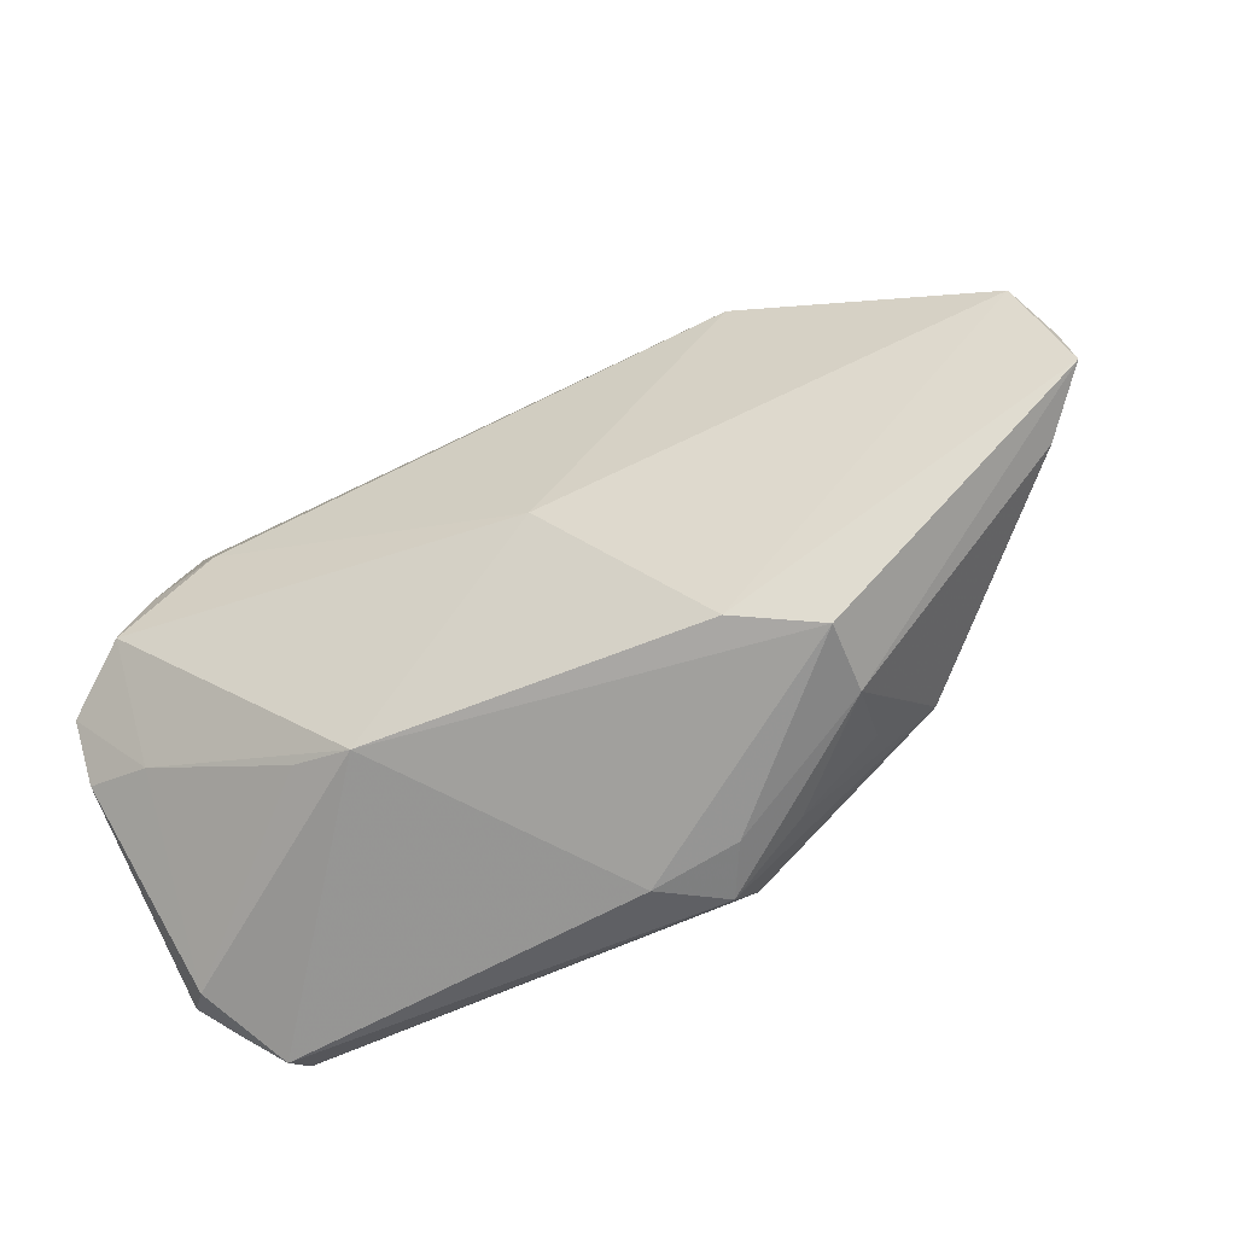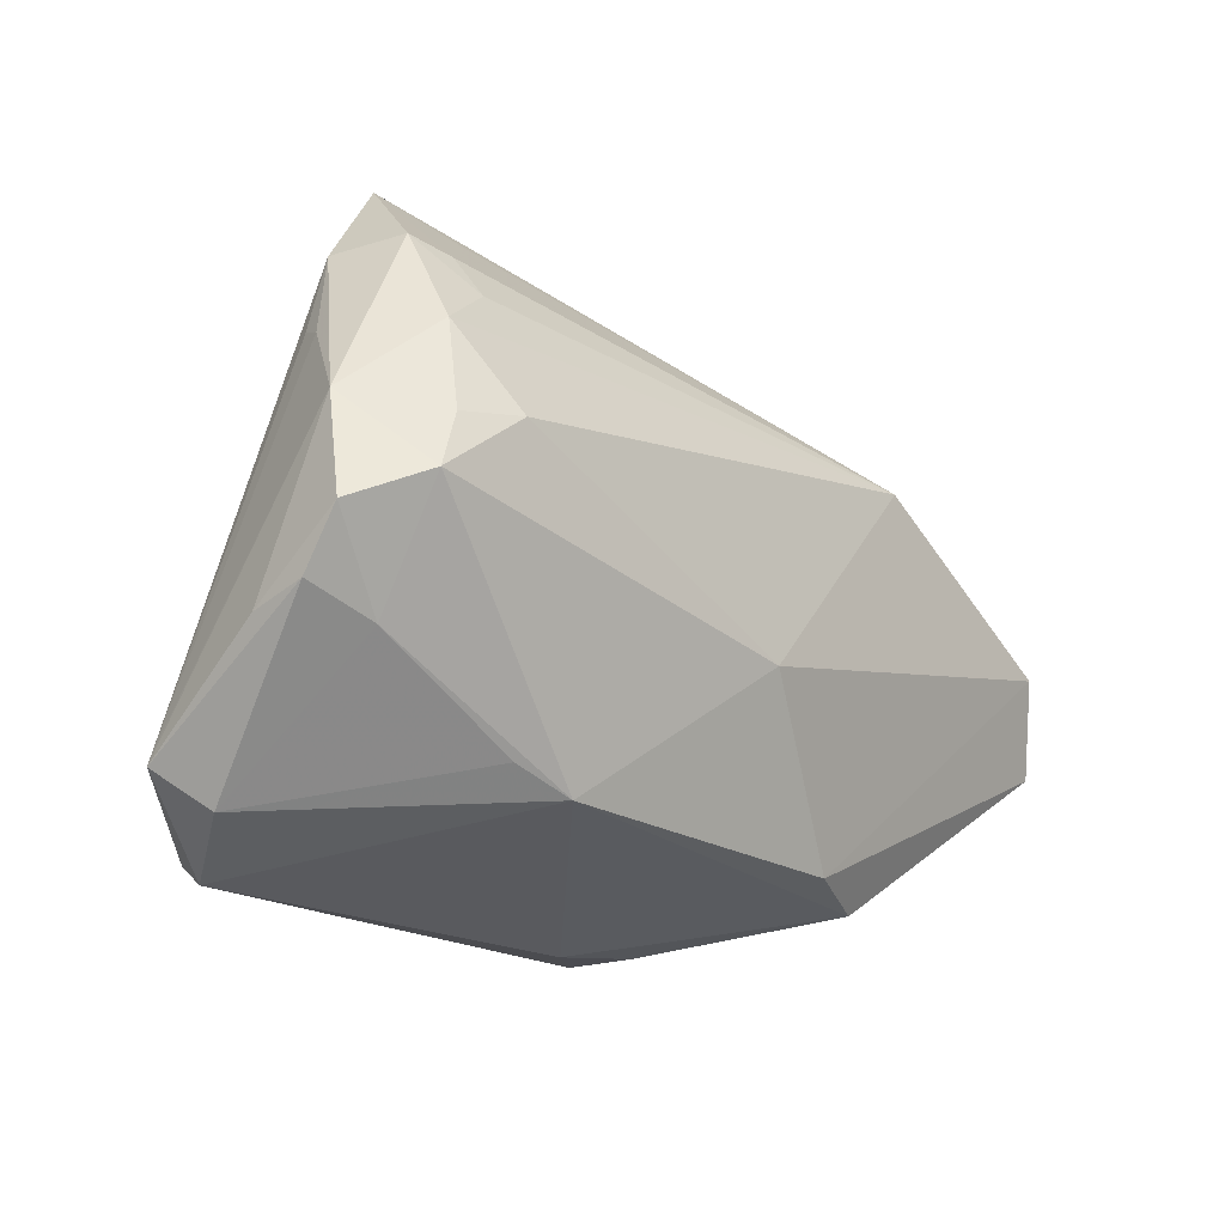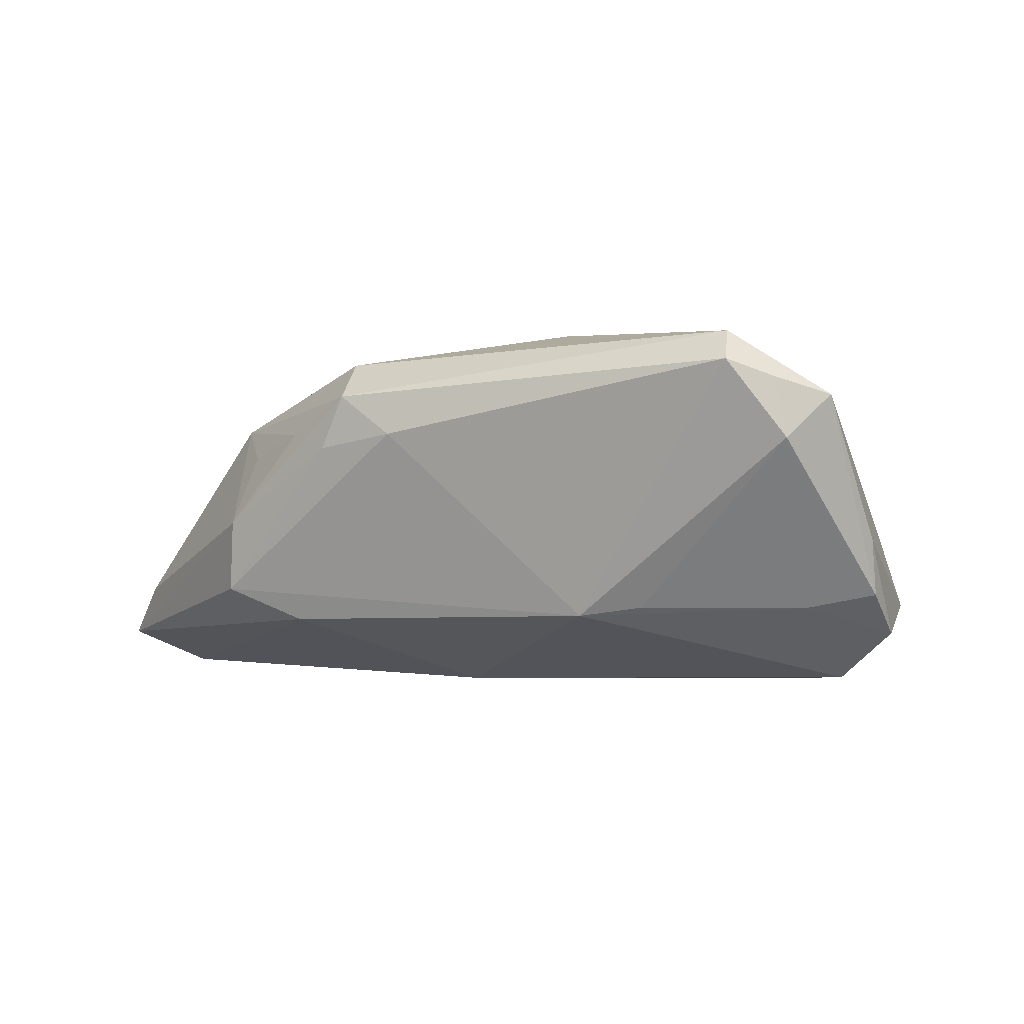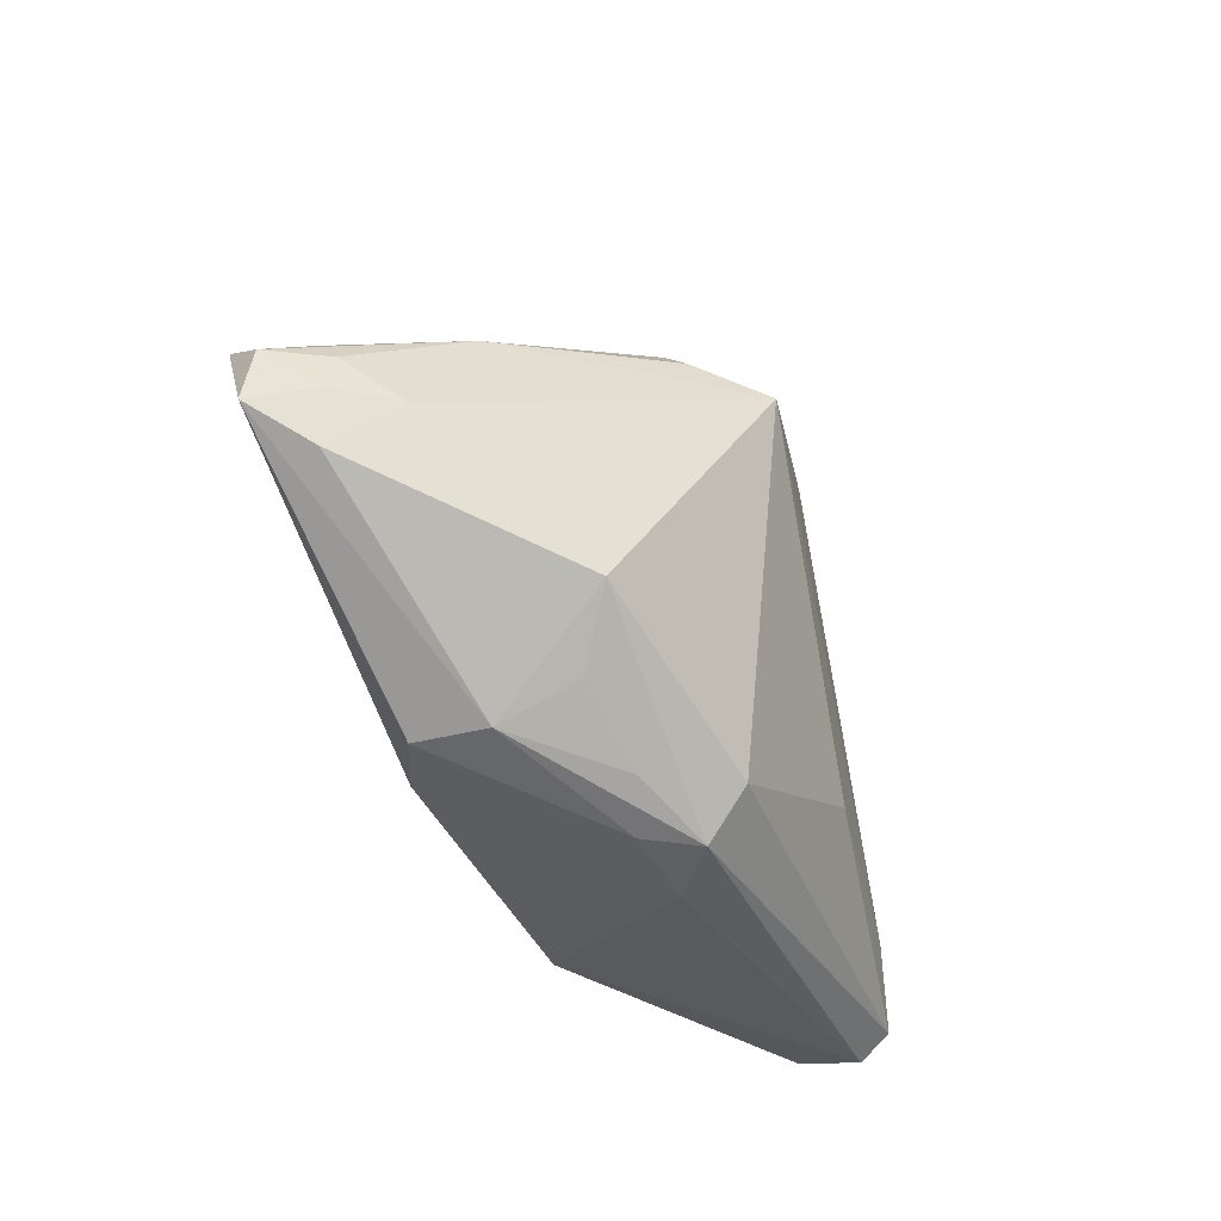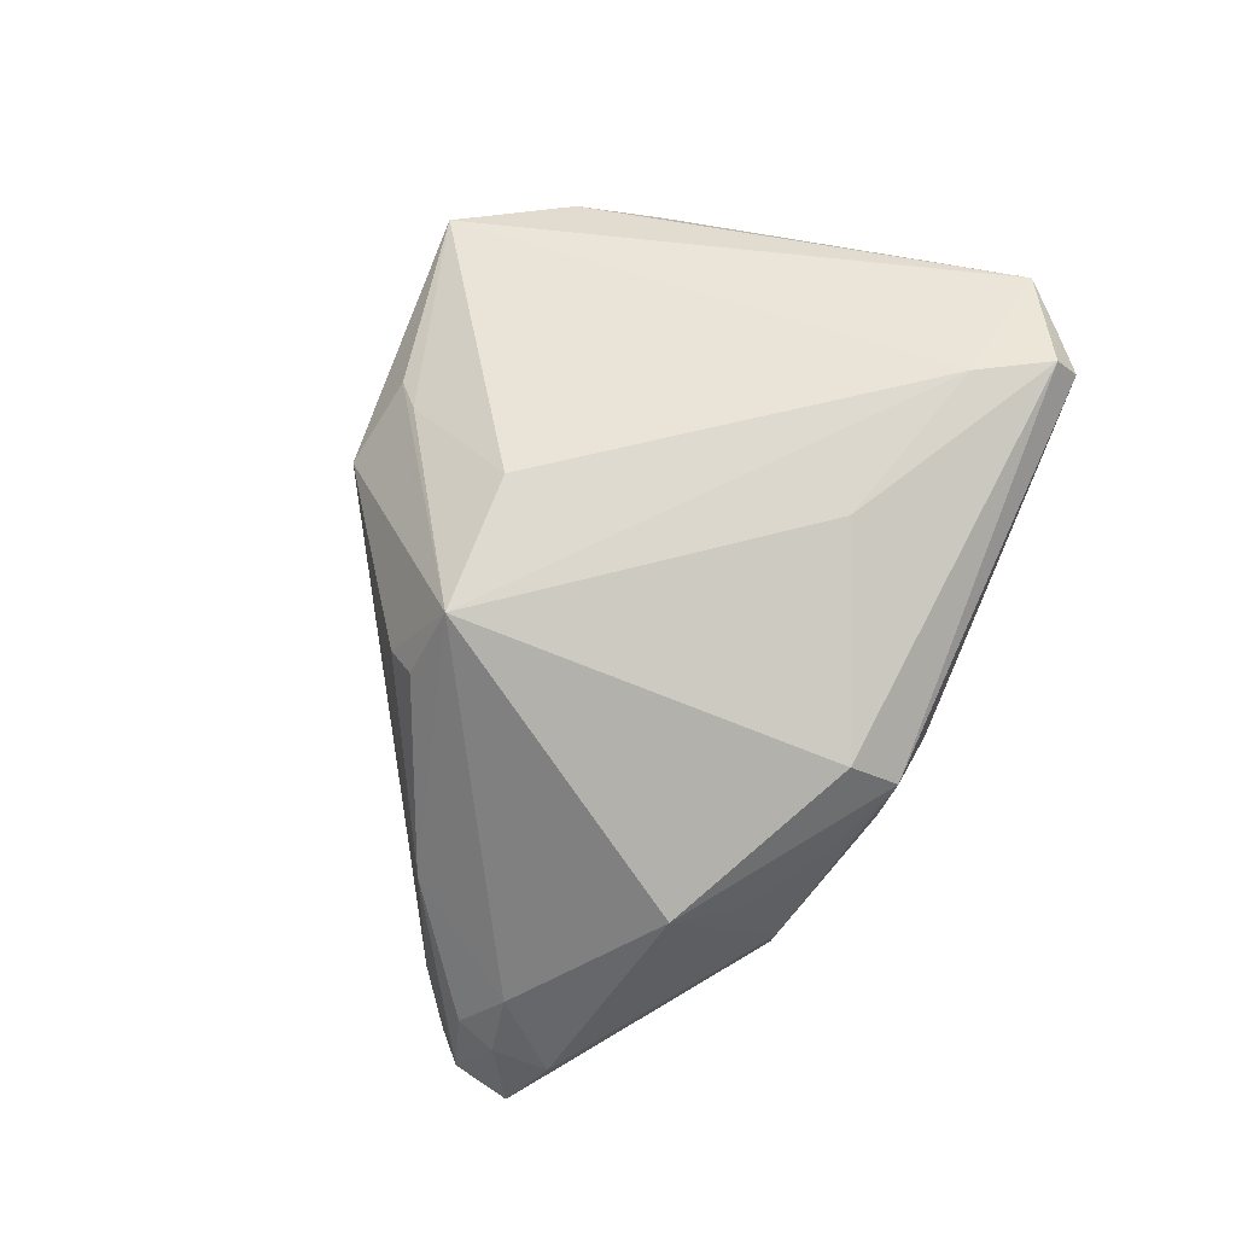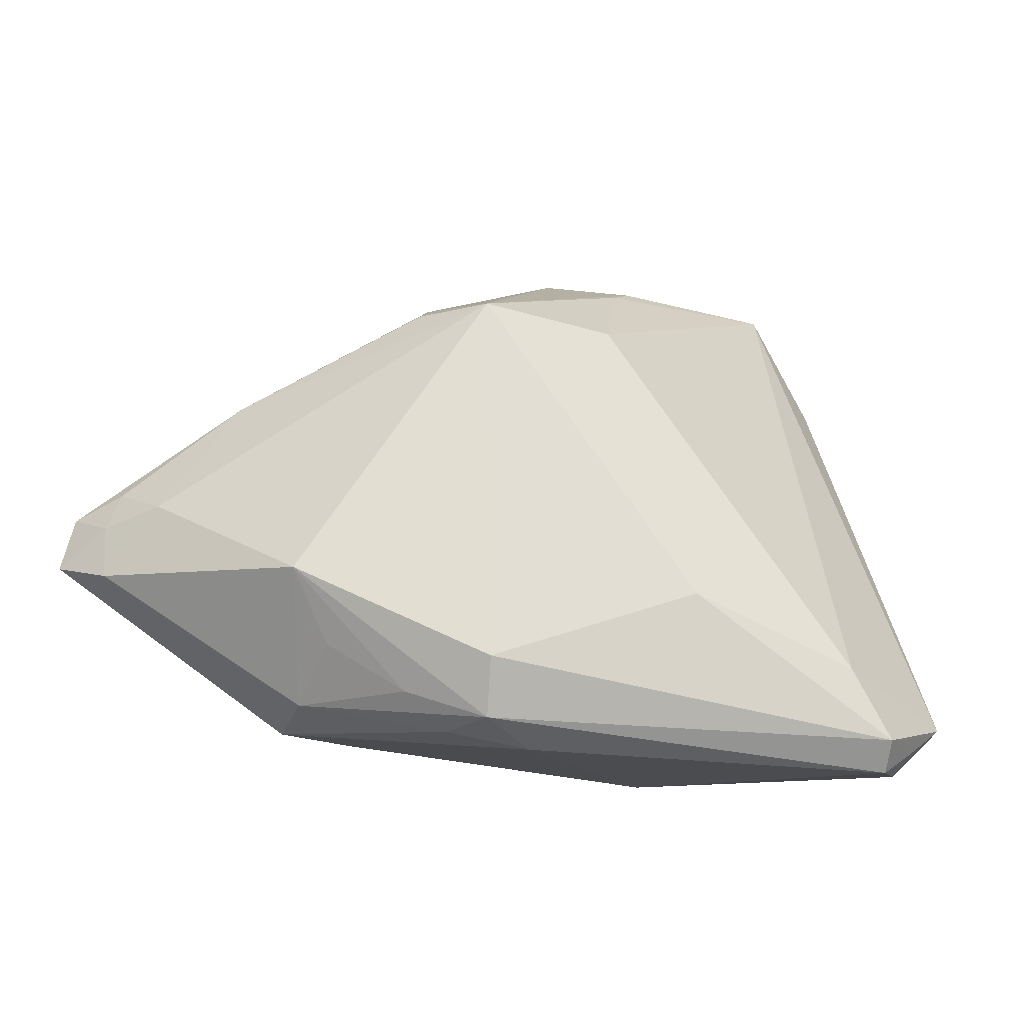
<metadata>
{"format":"obj","ext":"obj","renderer":"f3d","projection":"perspective","resolution":1024,"background":"white","views":[{"elev":-55.7,"azim":-157.2,"up":"+Y"},{"elev":-22.1,"azim":131.6,"up":"+Y"},{"elev":-3.3,"azim":23.8,"up":"+Z"},{"elev":-35.6,"azim":-70.3,"up":"+Y"},{"elev":79.1,"azim":-66.8,"up":"+Z"},{"elev":-30.8,"azim":-18.1,"up":"+Y"}]}
</metadata>
<code>
v 0.04974 -0.02648 0.01351
v 0.03894 -0.03571 0.01747
v -0.06253 0.005615 -0.02073
v 0.0383 -0.0328 0.02135
v 0.04567 0.01821 -0.004242
v -0.02572 -0.02721 -0.01444
v -0.06595 0.001896 -0.01559
v -0.01845 -0.03413 0.008566
v -0.06234 -0.00191 -0.009604
v -0.0358 -0.02872 -0.0009483
v -0.01518 -0.03465 0.01539
v -0.05597 0.01036 -0.0143
v -0.05637 -0.001242 -0.002647
v 0.05208 -0.01518 -0.004308
v 0.004742 0.03682 0.01303
v -0.04664 0.01444 0.0005715
v -0.02394 0.02678 0.01431
v 0.0315 0.04466 0.003504
v 0.03791 0.03152 -0.009252
v 0.0496 -0.02533 0.01321
v 0.02414 -0.02545 -0.013
v -0.0007567 0.0217 0.02381
v -0.02596 0.0231 0.01783
v 0.02384 0.03859 -0.002953
v -0.036 -0.0288 -0.01019
v 0.04399 0.02007 -0.0005909
v 0.04539 -0.03141 0.007828
v 0.03913 0.01803 -0.01718
v 0.04082 0.03101 6.648e-05
v -0.06184 -0.009231 -0.009653
v 0.04464 -0.002549 -0.02234
v 0.04165 0.004949 -0.02131
v -0.03464 -0.02407 0.008481
v 0.05067 0.007102 -0.0125
v -0.0163 -0.02854 0.02037
v -0.002991 0.04237 0.005256
v 0.03179 0.02433 -0.01479
v 0.05247 -0.006802 -0.01635
v 0.05203 -0.01345 -0.01138
v -0.03123 0.02045 -0.02284
v -0.02477 -0.03044 0.01092
v 0.03282 -0.02368 0.02232
v 0.01647 -0.02789 -0.01407
v -0.01898 0.02101 0.02631
v -0.04049 -0.01624 0.0131
v 0.04394 -0.0316 0.01548
v -0.007729 -0.03571 0.009968
v 0.03269 0.03017 -0.01091
v 0.03322 0.006883 -0.02284
v -0.007384 -0.008524 -0.02284
v 0.007867 0.03994 0.01021
v -0.06066 0.003375 -0.009241
v 0.04358 -0.01622 -0.01305
v 0.01035 -0.01728 0.02434
v -0.06734 -0.005645 -0.01622
f 47 43 2
f 47 25 43
f 2 43 27
f 43 25 6
f 6 25 55
f 55 3 6
f 44 42 22
f 1 27 39
f 18 22 42
f 42 1 18
f 21 27 43
f 38 31 34
f 50 6 3
f 50 3 40
f 50 31 43
f 43 6 50
f 7 3 55
f 51 44 15
f 44 22 15
f 15 18 51
f 22 18 15
f 4 1 42
f 2 27 46
f 27 1 46
f 46 4 2
f 1 4 46
f 49 50 40
f 31 50 49
f 26 5 29
f 29 5 34
f 51 18 36
f 36 18 40
f 36 44 51
f 36 17 44
f 40 3 36
f 16 17 36
f 54 42 44
f 44 35 54
f 54 4 42
f 35 4 54
f 45 35 44
f 55 25 10
f 14 1 39
f 39 38 14
f 34 1 14
f 14 38 34
f 53 38 39
f 39 27 53
f 27 21 53
f 53 21 43
f 43 31 53
f 31 38 53
f 16 7 52
f 23 16 44
f 44 17 23
f 23 17 16
f 20 18 1
f 20 29 18
f 26 29 20
f 20 5 26
f 34 5 20
f 20 1 34
f 12 36 3
f 16 36 12
f 3 7 12
f 12 7 16
f 40 18 24
f 24 48 40
f 18 48 24
f 40 48 37
f 18 29 19
f 19 48 18
f 19 29 34
f 19 37 48
f 25 47 8
f 8 10 25
f 35 45 11
f 10 8 11
f 11 8 47
f 11 47 2
f 2 4 11
f 11 4 35
f 55 10 30
f 30 10 45
f 13 45 44
f 44 16 13
f 16 52 13
f 13 30 45
f 28 49 40
f 40 37 28
f 37 19 28
f 28 19 34
f 41 11 45
f 10 11 41
f 55 30 9
f 30 13 9
f 9 7 55
f 9 52 7
f 9 13 52
f 31 49 32
f 49 28 32
f 34 31 32
f 32 28 34
f 45 10 33
f 33 41 45
f 10 41 33

</code>
